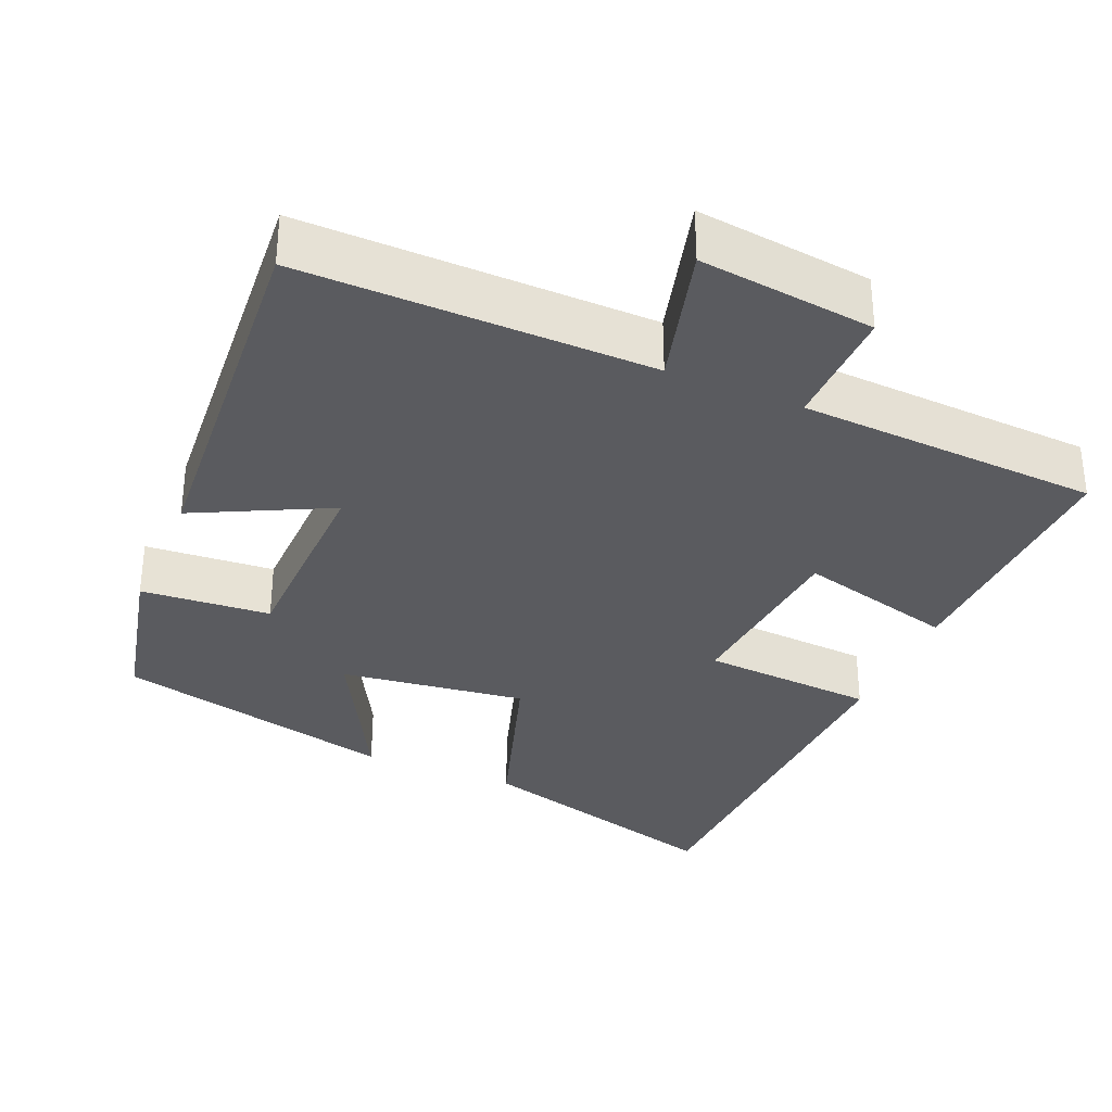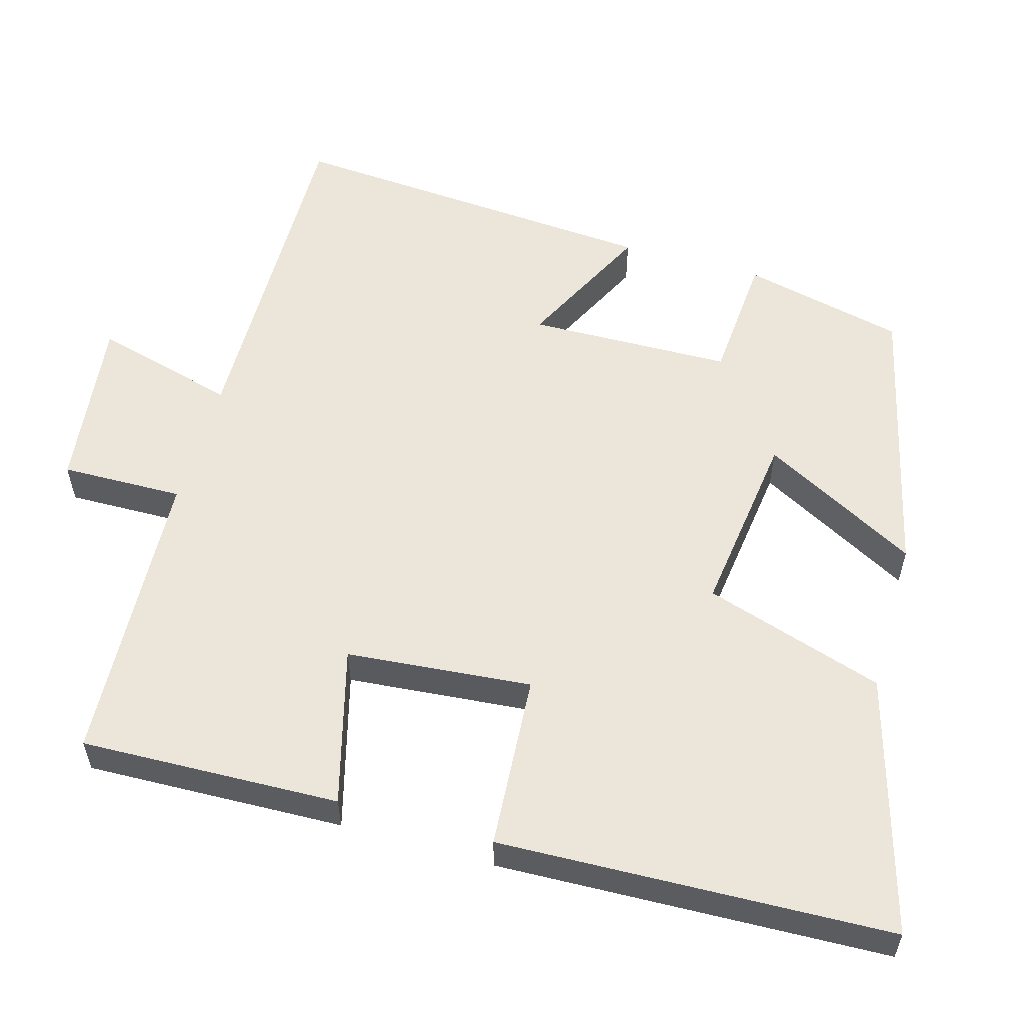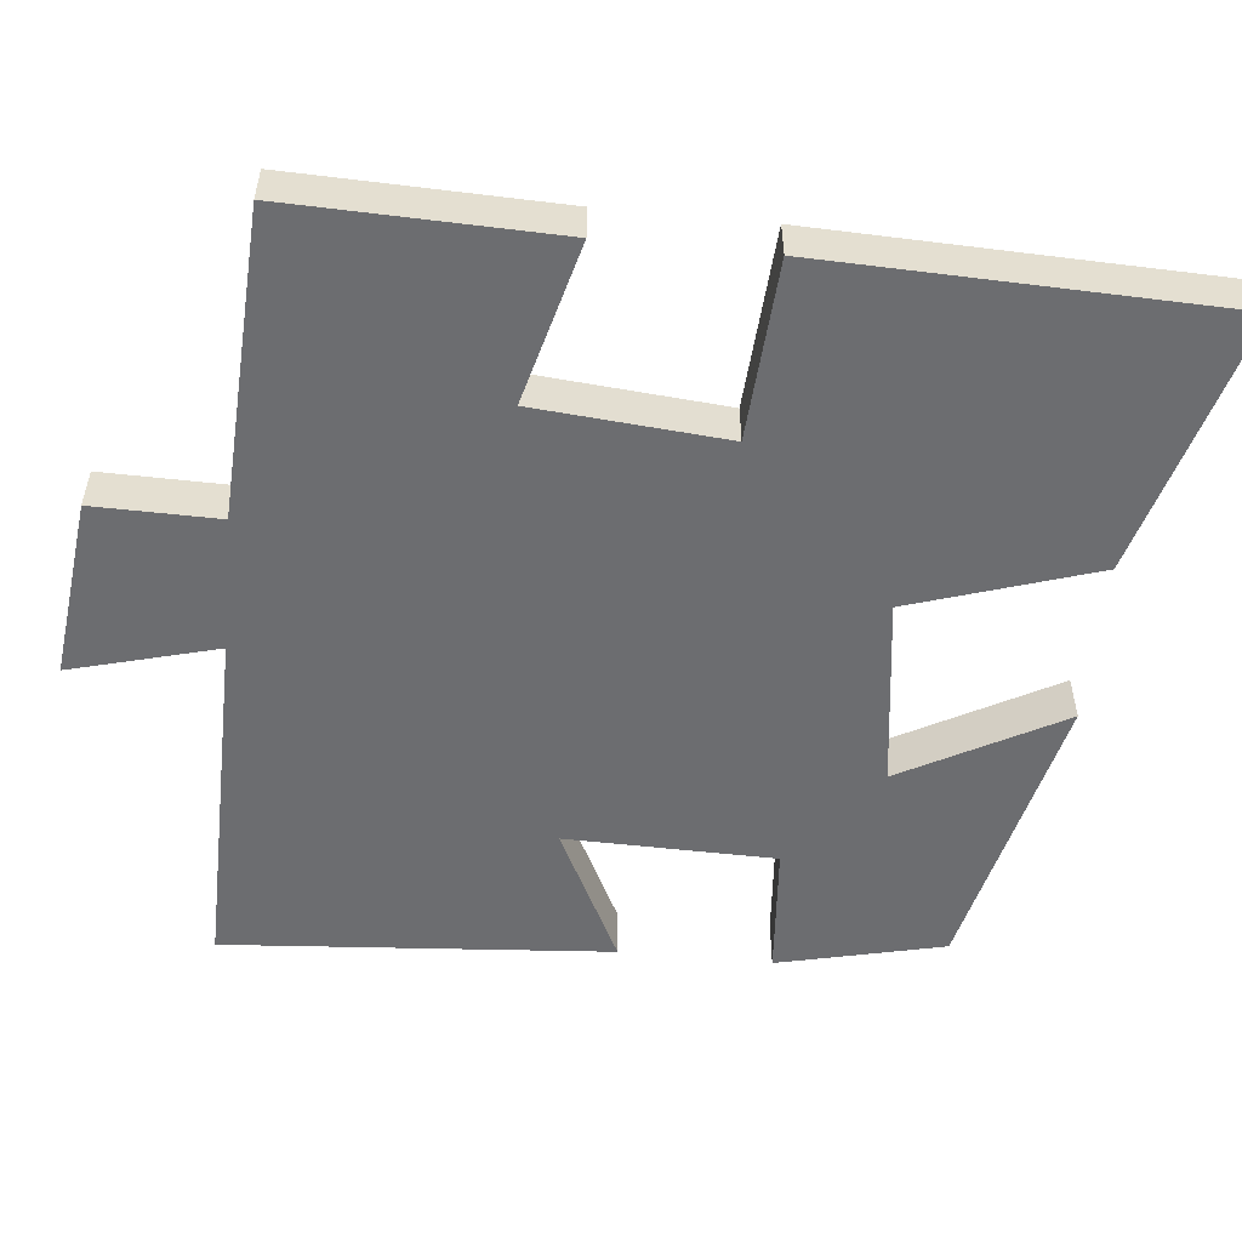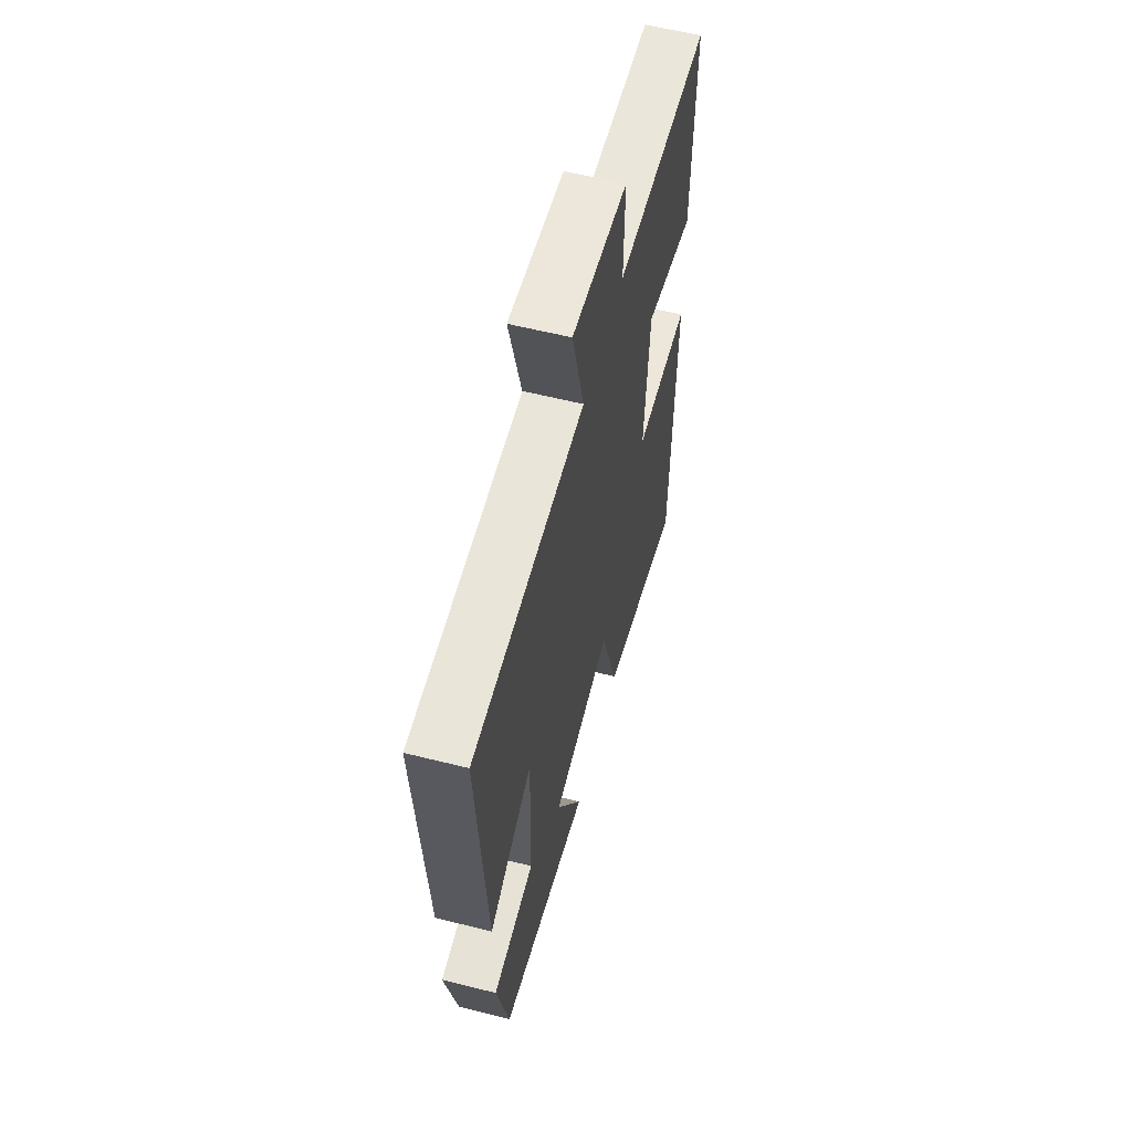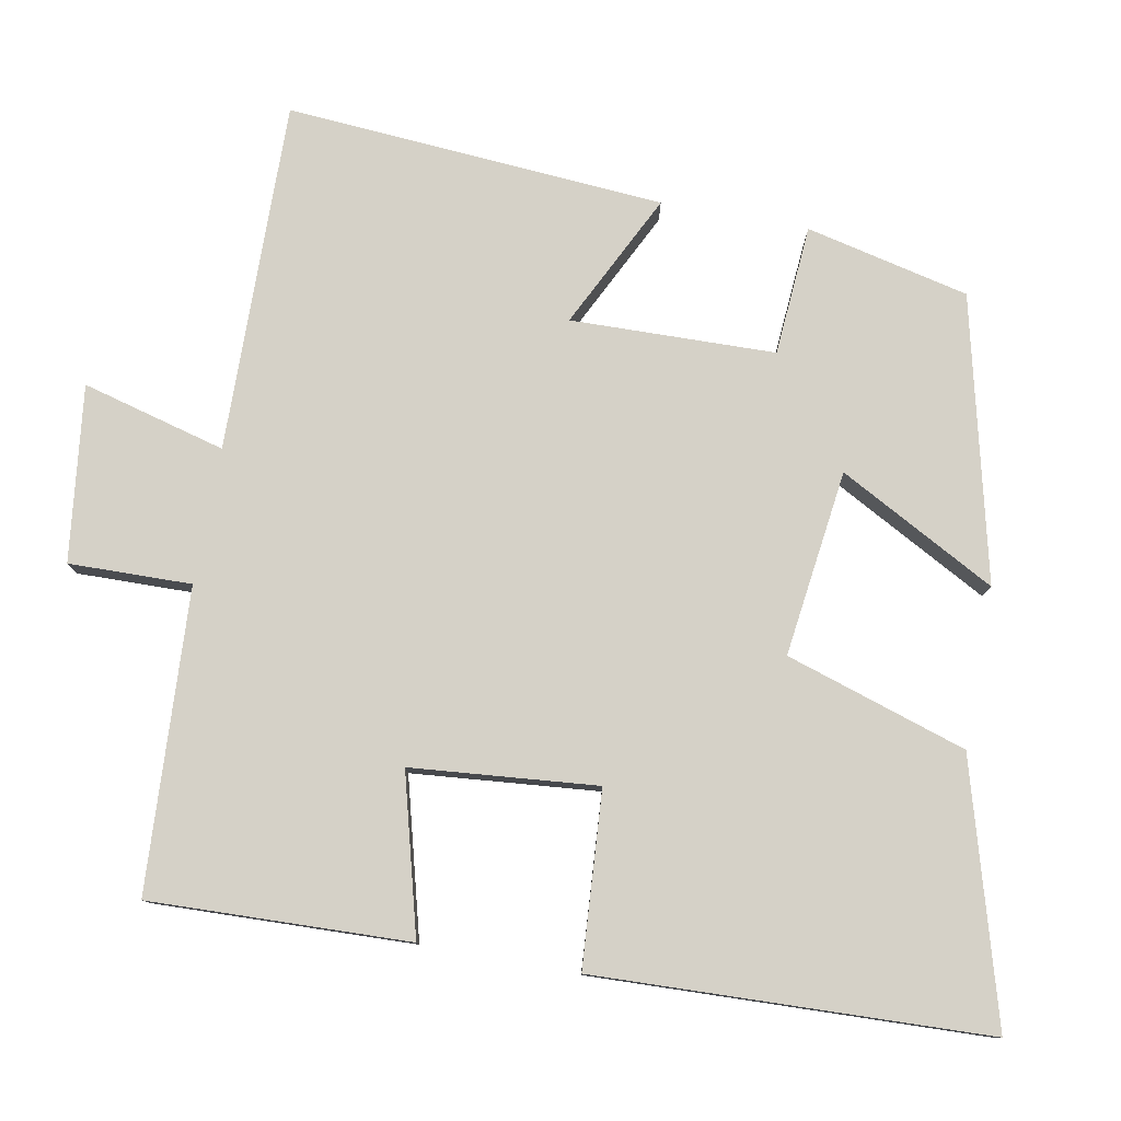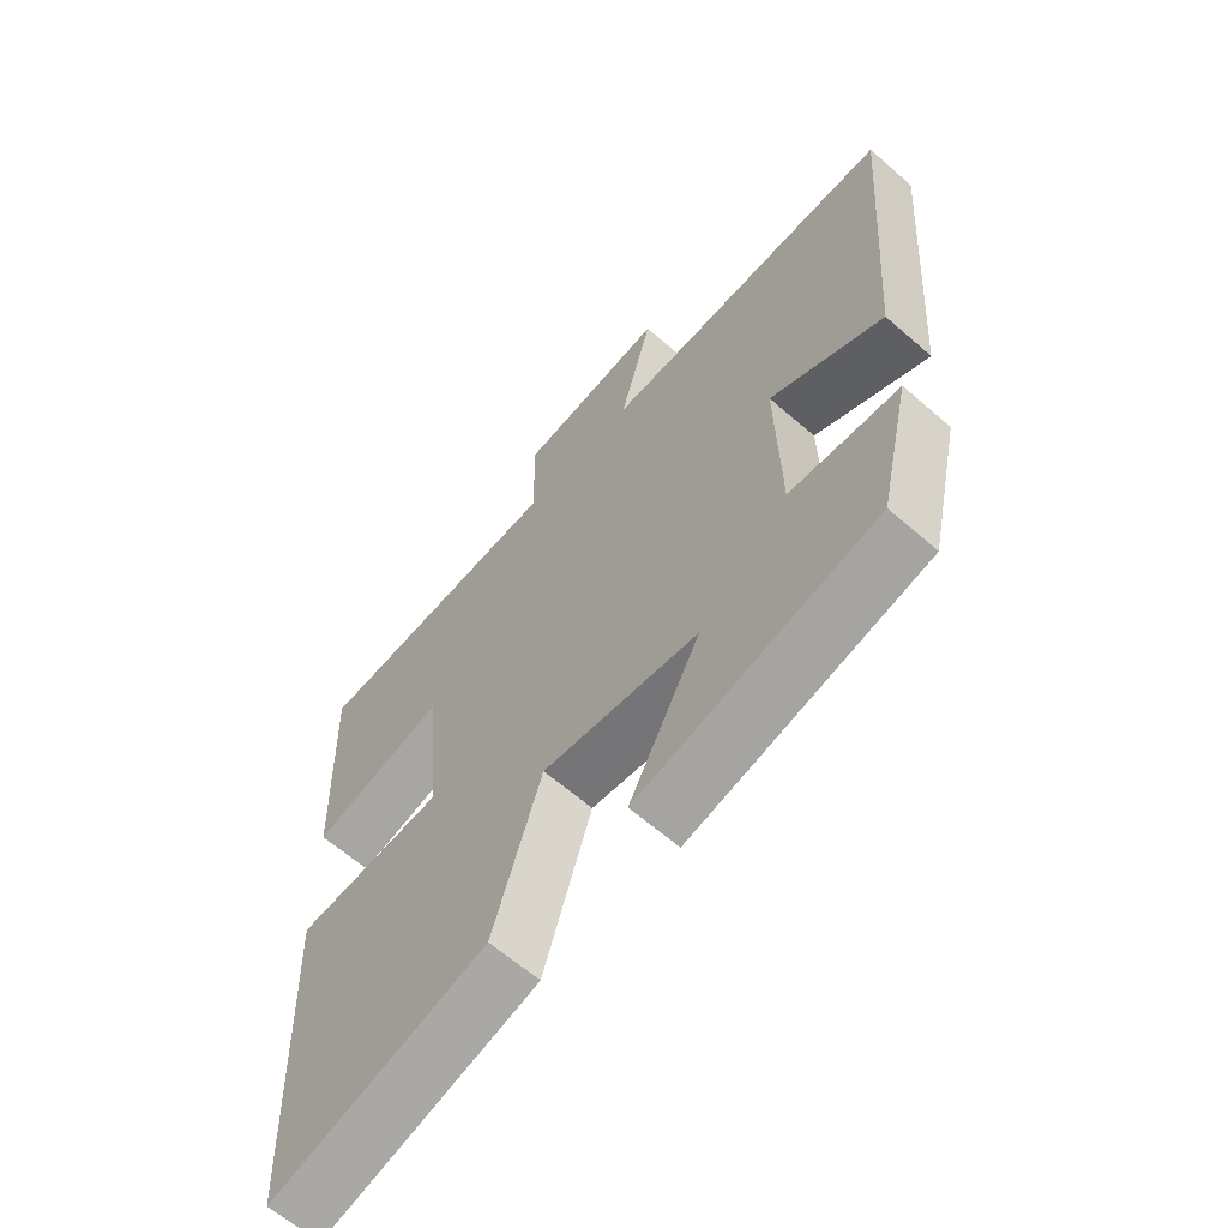
<metadata>
{"format":"obj","ext":"obj","renderer":"f3d","projection":"perspective","resolution":1024,"background":"white","views":[{"elev":-33.2,"azim":-23.0,"up":"+Y"},{"elev":56.4,"azim":105.9,"up":"+Y"},{"elev":-54.0,"azim":84.4,"up":"+Y"},{"elev":58.9,"azim":-75.5,"up":"+Z"},{"elev":79.1,"azim":100.5,"up":"+Y"},{"elev":-62.7,"azim":-131.5,"up":"+Z"}]}
</metadata>
<code>
v -0.45 0.07 -0.41
v -0.5 0.07 -0.193
v -0.327 0.07 -0.18
v -0.321 0.07 0.092
v -0.5 0.07 0.003
v -0.537 0.07 0.507
v -0.071 0.07 0.5
v -0.122 0.07 0.691
v 0.112 0.07 0.663
v 0.109 0.07 0.5
v 0.511 0.07 0.479
v 0.5 0.07 0.133
v 0.289 0.07 0.189
v 0.267 0.07 -0.059
v 0.5 0.07 -0.075
v 0.482 0.07 -0.598
v 0.139 0.07 -0.5
v 0.062 0.07 -0.259
v -0.186 0.07 -0.291
v -0.073 0.07 -0.5
v -0.45 0 -0.41
v -0.5 0 -0.193
v -0.327 0 -0.18
v -0.321 0 0.092
v -0.5 0 0.003
v -0.537 0 0.507
v -0.071 0 0.5
v -0.122 0 0.691
v 0.112 0 0.663
v 0.109 0 0.5
v 0.511 0 0.479
v 0.5 0 0.133
v 0.289 0 0.189
v 0.267 0 -0.059
v 0.5 0 -0.075
v 0.482 0 -0.598
v 0.139 0 -0.5
v 0.062 0 -0.259
v -0.186 0 -0.291
v -0.073 0 -0.5
f 19 20 1 2
f 18 19 2 3
f 15 16 17 18
f 14 15 18 3
f 13 14 3 4
f 10 11 12 13
f 10 13 4
f 7 8 9 10
f 7 10 4 5
f 5 6 7
f 22 21 40 39
f 23 22 39 38
f 38 37 36 35
f 23 38 35 34
f 24 23 34 33
f 33 32 31 30
f 24 33 30
f 30 29 28 27
f 25 24 30 27
f 27 26 25
f 1 21 22 2
f 2 22 23 3
f 3 23 24 4
f 4 24 25 5
f 5 25 26 6
f 6 26 27 7
f 7 27 28 8
f 8 28 29 9
f 9 29 30 10
f 10 30 31 11
f 11 31 32 12
f 12 32 33 13
f 13 33 34 14
f 14 34 35 15
f 15 35 36 16
f 16 36 37 17
f 17 37 38 18
f 18 38 39 19
f 19 39 40 20
f 20 40 21 1

</code>
